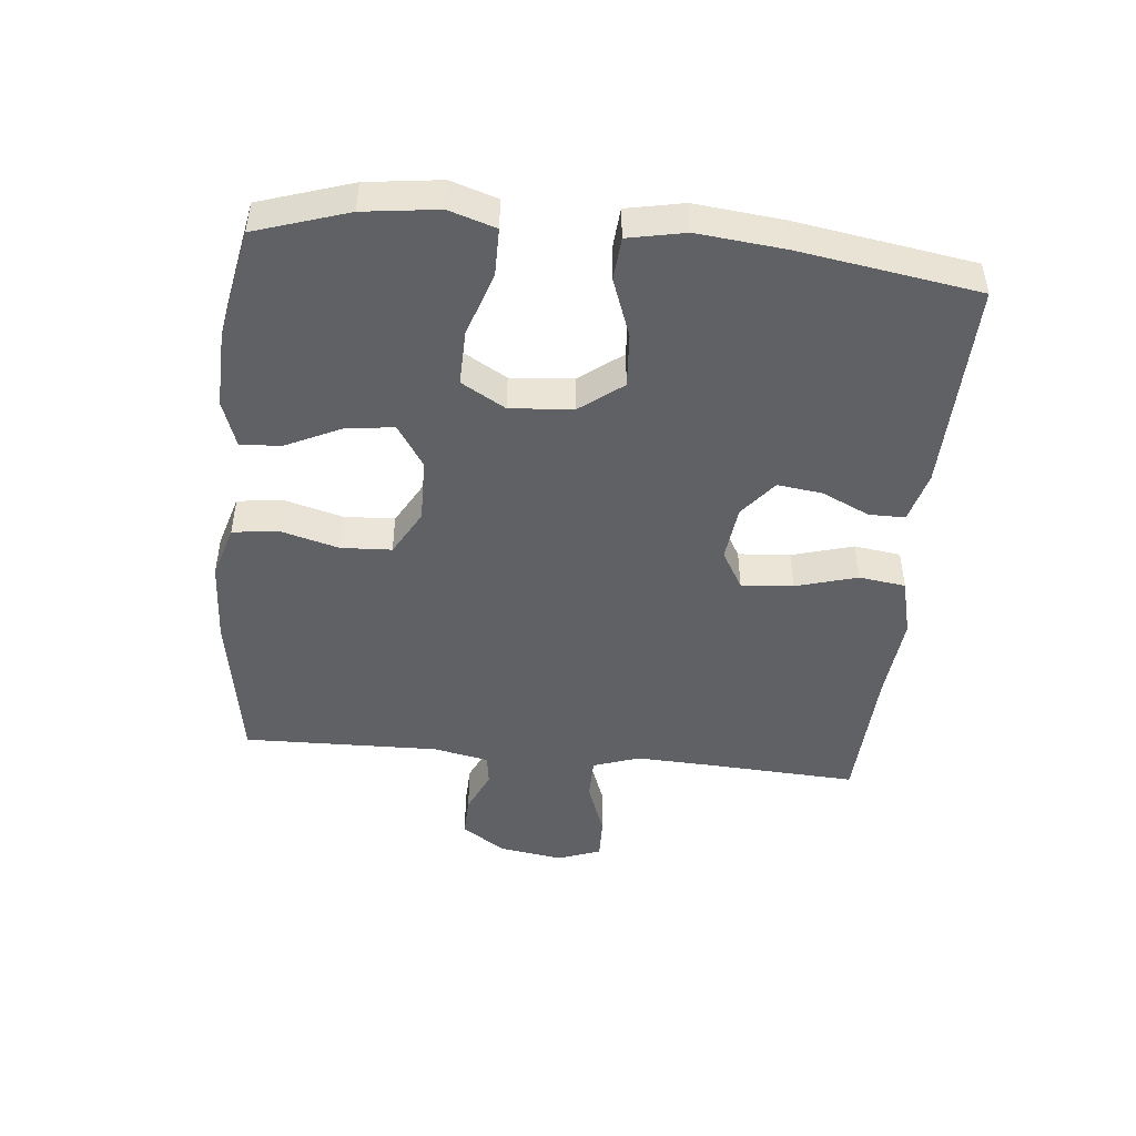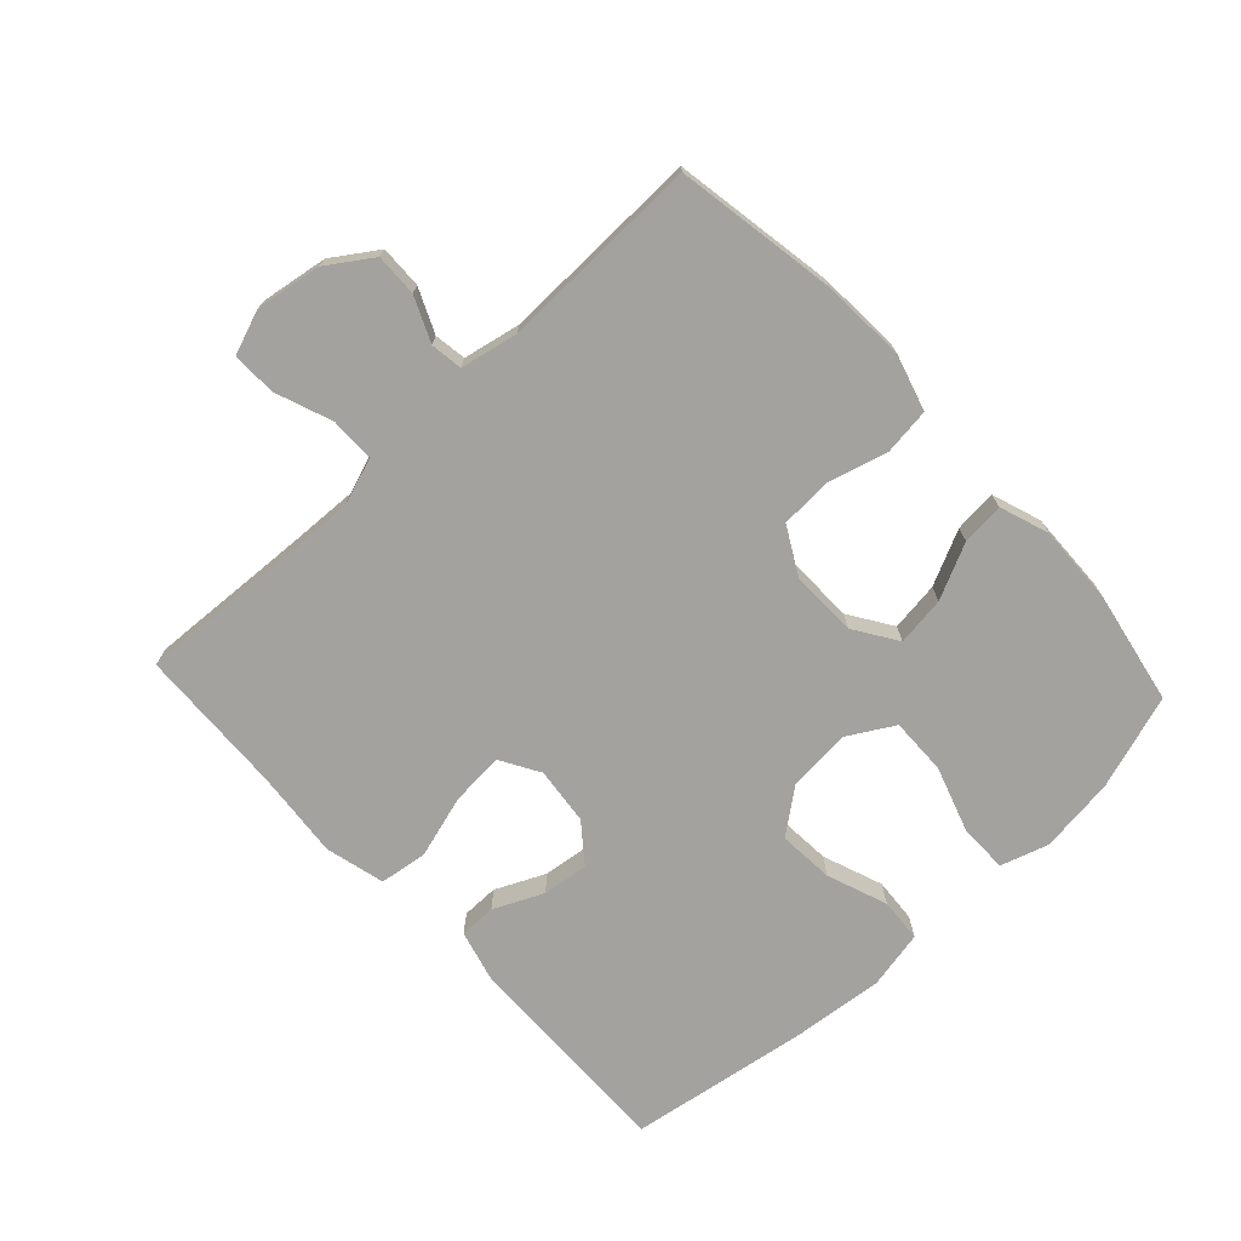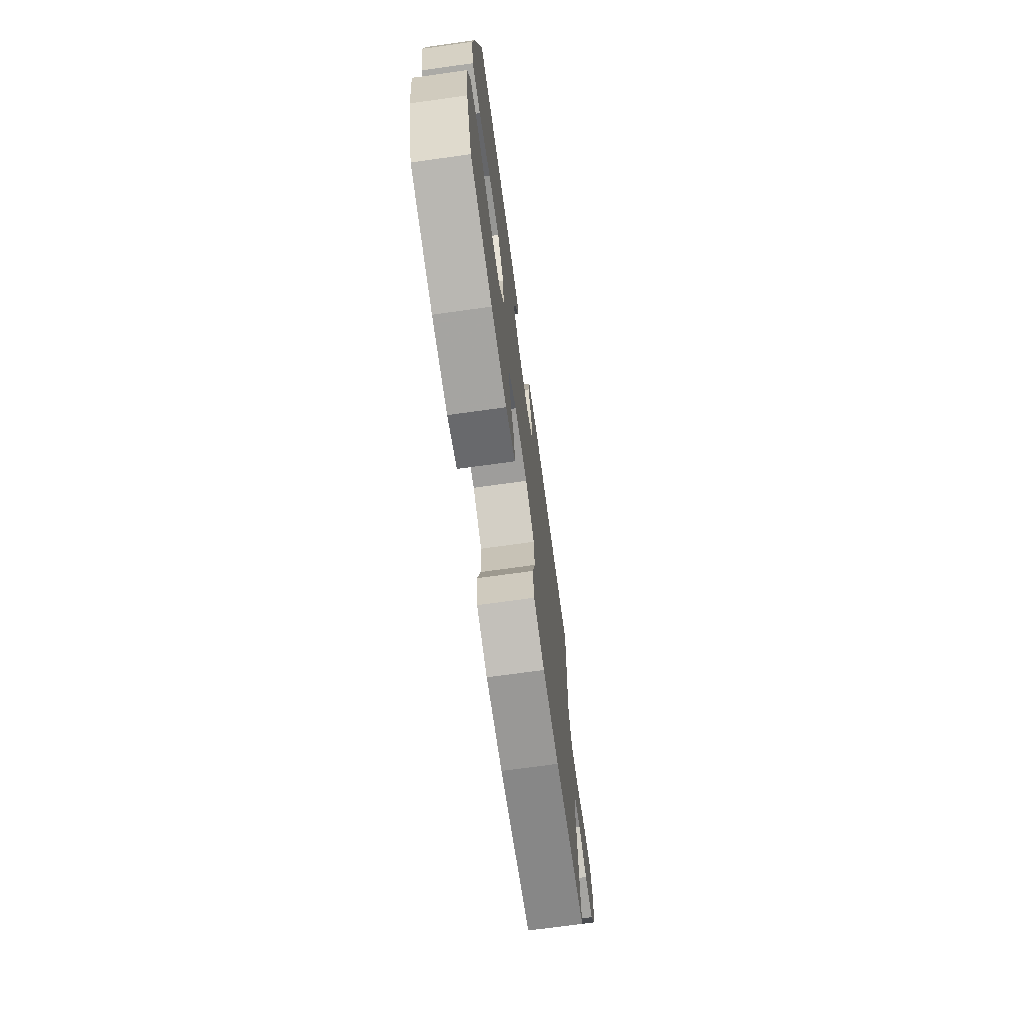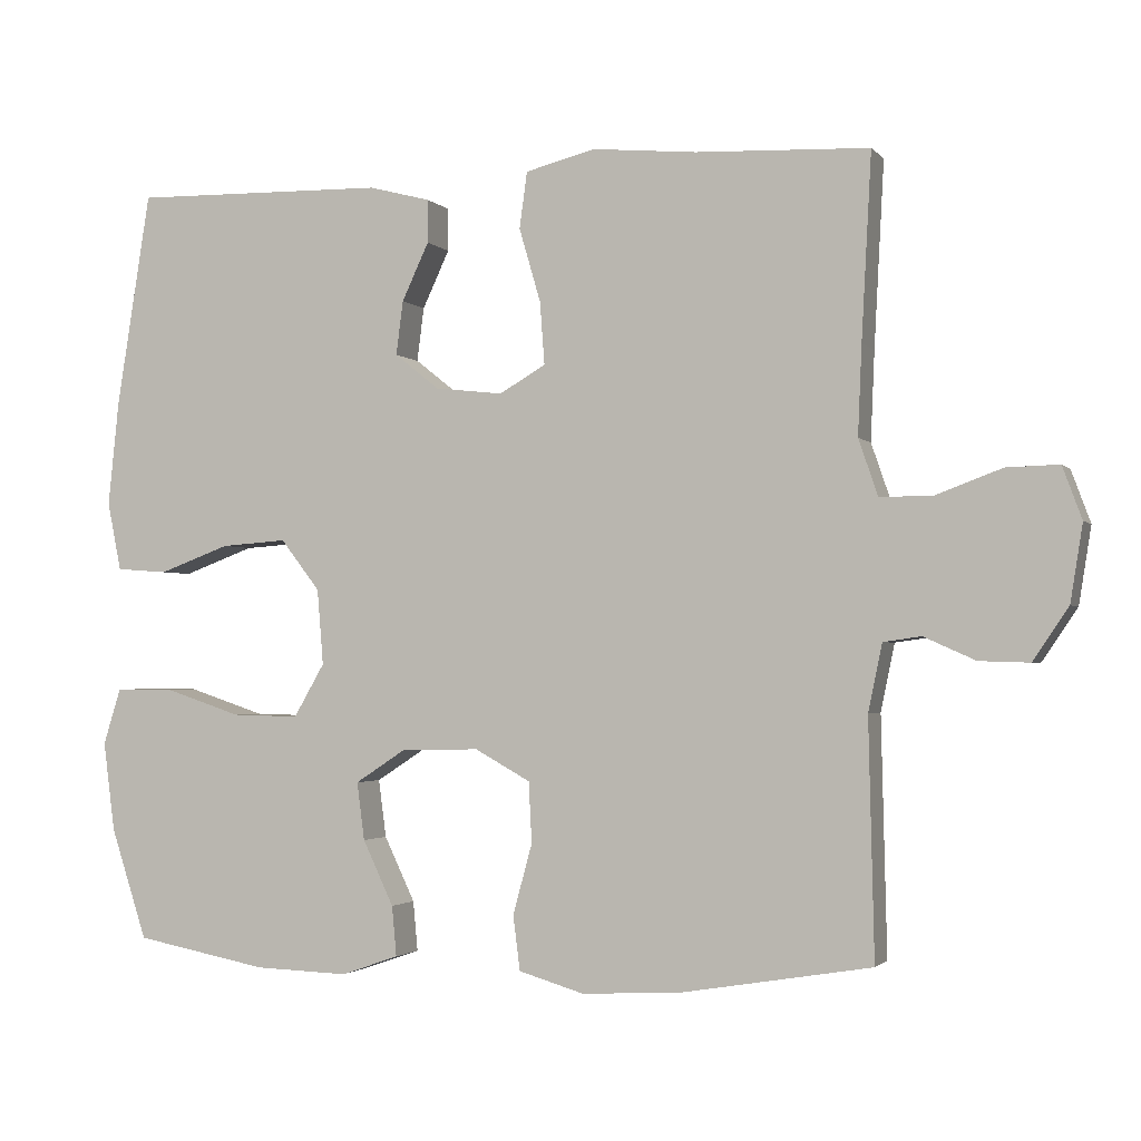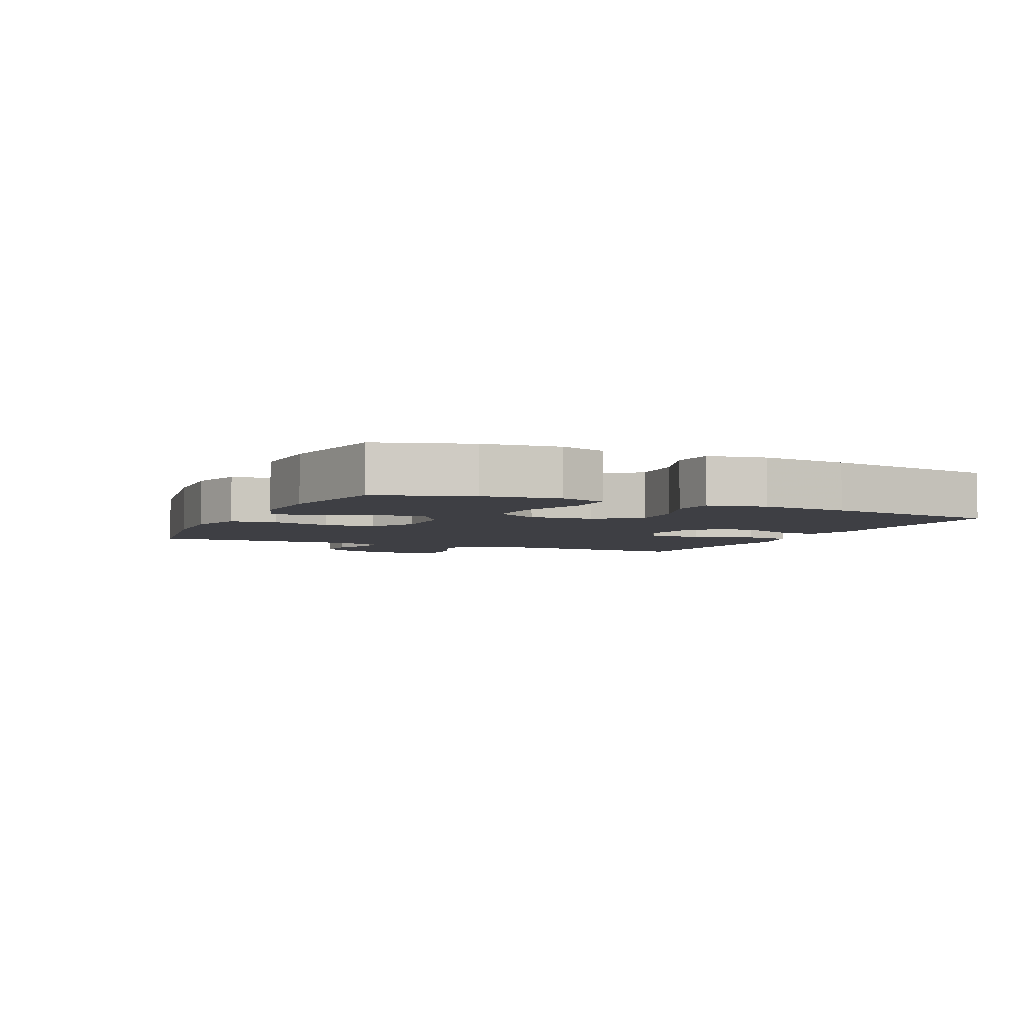
<metadata>
{"format":"obj","ext":"obj","renderer":"f3d","projection":"perspective","resolution":1024,"background":"white","views":[{"elev":-46.7,"azim":-95.7,"up":"+Y"},{"elev":-72.6,"azim":133.0,"up":"+Y"},{"elev":-71.6,"azim":-82.1,"up":"+Z"},{"elev":-2.1,"azim":19.6,"up":"+Z"},{"elev":-4.4,"azim":-114.7,"up":"+Y"}]}
</metadata>
<code>
v 0.5 0.07 -0.5
v 0.254 0.07 -0.541
v 0.125 0.07 -0.548
v 0.04 0.07 -0.523
v 0.031 0.07 -0.452
v 0.056 0.07 -0.361
v 0.052 0.07 -0.282
v -0.02 0.07 -0.242
v -0.121 0.07 -0.244
v -0.187 0.07 -0.287
v -0.177 0.07 -0.362
v -0.137 0.07 -0.446
v -0.131 0.07 -0.511
v -0.206 0.07 -0.537
v -0.327 0.07 -0.533
v -0.5 0.07 -0.5
v -0.547 0.07 -0.356
v -0.562 0.07 -0.24
v -0.539 0.07 -0.167
v -0.464 0.07 -0.167
v -0.364 0.07 -0.2
v -0.277 0.07 -0.202
v -0.237 0.07 -0.133
v -0.245 0.07 -0.035
v -0.296 0.07 0.031
v -0.381 0.07 0.025
v -0.473 0.07 -0.009
v -0.54 0.07 -0.004
v -0.558 0.07 0.085
v -0.544 0.07 0.221
v -0.5 0.07 0.5
v -0.169 0.07 0.493
v -0.089 0.07 0.472
v -0.089 0.07 0.416
v -0.124 0.07 0.341
v -0.133 0.07 0.271
v -0.075 0.07 0.225
v 0.013 0.07 0.215
v 0.073 0.07 0.25
v 0.067 0.07 0.331
v 0.039 0.07 0.427
v 0.049 0.07 0.5
v 0.14 0.07 0.523
v 0.275 0.07 0.51
v 0.5 0.07 0.5
v 0.487 0.07 0.26
v 0.482 0.07 0.144
v 0.507 0.07 0.071
v 0.575 0.07 0.071
v 0.661 0.07 0.103
v 0.729 0.07 0.105
v 0.754 0.07 0.037
v 0.738 0.07 -0.063
v 0.692 0.07 -0.131
v 0.627 0.07 -0.129
v 0.56 0.07 -0.099
v 0.511 0.07 -0.106
v 0.493 0.07 -0.193
v 0.5 0 -0.5
v 0.254 0 -0.541
v 0.125 0 -0.548
v 0.04 0 -0.523
v 0.031 0 -0.452
v 0.056 0 -0.361
v 0.052 0 -0.282
v -0.02 0 -0.242
v -0.121 0 -0.244
v -0.187 0 -0.287
v -0.177 0 -0.362
v -0.137 0 -0.446
v -0.131 0 -0.511
v -0.206 0 -0.537
v -0.327 0 -0.533
v -0.5 0 -0.5
v -0.547 0 -0.356
v -0.562 0 -0.24
v -0.539 0 -0.167
v -0.464 0 -0.167
v -0.364 0 -0.2
v -0.277 0 -0.202
v -0.237 0 -0.133
v -0.245 0 -0.035
v -0.296 0 0.031
v -0.381 0 0.025
v -0.473 0 -0.009
v -0.54 0 -0.004
v -0.558 0 0.085
v -0.544 0 0.221
v -0.5 0 0.5
v -0.169 0 0.493
v -0.089 0 0.472
v -0.089 0 0.416
v -0.124 0 0.341
v -0.133 0 0.271
v -0.075 0 0.225
v 0.013 0 0.215
v 0.073 0 0.25
v 0.067 0 0.331
v 0.039 0 0.427
v 0.049 0 0.5
v 0.14 0 0.523
v 0.275 0 0.51
v 0.5 0 0.5
v 0.487 0 0.26
v 0.482 0 0.144
v 0.507 0 0.071
v 0.575 0 0.071
v 0.661 0 0.103
v 0.729 0 0.105
v 0.754 0 0.037
v 0.738 0 -0.063
v 0.692 0 -0.131
v 0.627 0 -0.129
v 0.56 0 -0.099
v 0.511 0 -0.106
v 0.493 0 -0.193
f 53 54 55 56
f 53 56 57
f 52 53 57
f 49 50 51 52
f 48 49 52 57
f 47 48 57 58
f 44 45 46
f 44 46 47
f 40 41 42 43
f 39 40 43 44
f 32 33 34 35
f 32 35 36
f 31 32 36
f 30 31 36 37
f 26 27 28 29
f 25 26 29 30
f 18 19 20 21
f 18 21 22
f 17 18 22
f 16 17 22
f 15 16 22
f 14 15 22 23
f 11 12 13 14
f 10 11 14 23
f 3 4 5 6
f 3 6 7
f 2 3 7
f 1 2 7
f 58 1 7 8
f 39 44 47 58
f 38 39 58 8
f 25 30 37 38
f 24 25 38 8
f 9 10 23 24
f 8 9 24
f 114 113 112 111
f 115 114 111
f 115 111 110
f 110 109 108 107
f 115 110 107 106
f 116 115 106 105
f 104 103 102
f 105 104 102
f 101 100 99 98
f 102 101 98 97
f 93 92 91 90
f 94 93 90
f 94 90 89
f 95 94 89 88
f 87 86 85 84
f 88 87 84 83
f 79 78 77 76
f 80 79 76
f 80 76 75
f 80 75 74
f 80 74 73
f 81 80 73 72
f 72 71 70 69
f 81 72 69 68
f 64 63 62 61
f 65 64 61
f 65 61 60
f 65 60 59
f 66 65 59 116
f 116 105 102 97
f 66 116 97 96
f 96 95 88 83
f 66 96 83 82
f 82 81 68 67
f 82 67 66
f 1 59 60 2
f 2 60 61 3
f 3 61 62 4
f 4 62 63 5
f 5 63 64 6
f 6 64 65 7
f 7 65 66 8
f 8 66 67 9
f 9 67 68 10
f 10 68 69 11
f 11 69 70 12
f 12 70 71 13
f 13 71 72 14
f 14 72 73 15
f 15 73 74 16
f 16 74 75 17
f 17 75 76 18
f 18 76 77 19
f 19 77 78 20
f 20 78 79 21
f 21 79 80 22
f 22 80 81 23
f 23 81 82 24
f 24 82 83 25
f 25 83 84 26
f 26 84 85 27
f 27 85 86 28
f 28 86 87 29
f 29 87 88 30
f 30 88 89 31
f 31 89 90 32
f 32 90 91 33
f 33 91 92 34
f 34 92 93 35
f 35 93 94 36
f 36 94 95 37
f 37 95 96 38
f 38 96 97 39
f 39 97 98 40
f 40 98 99 41
f 41 99 100 42
f 42 100 101 43
f 43 101 102 44
f 44 102 103 45
f 45 103 104 46
f 46 104 105 47
f 47 105 106 48
f 48 106 107 49
f 49 107 108 50
f 50 108 109 51
f 51 109 110 52
f 52 110 111 53
f 53 111 112 54
f 54 112 113 55
f 55 113 114 56
f 56 114 115 57
f 57 115 116 58
f 58 116 59 1

</code>
